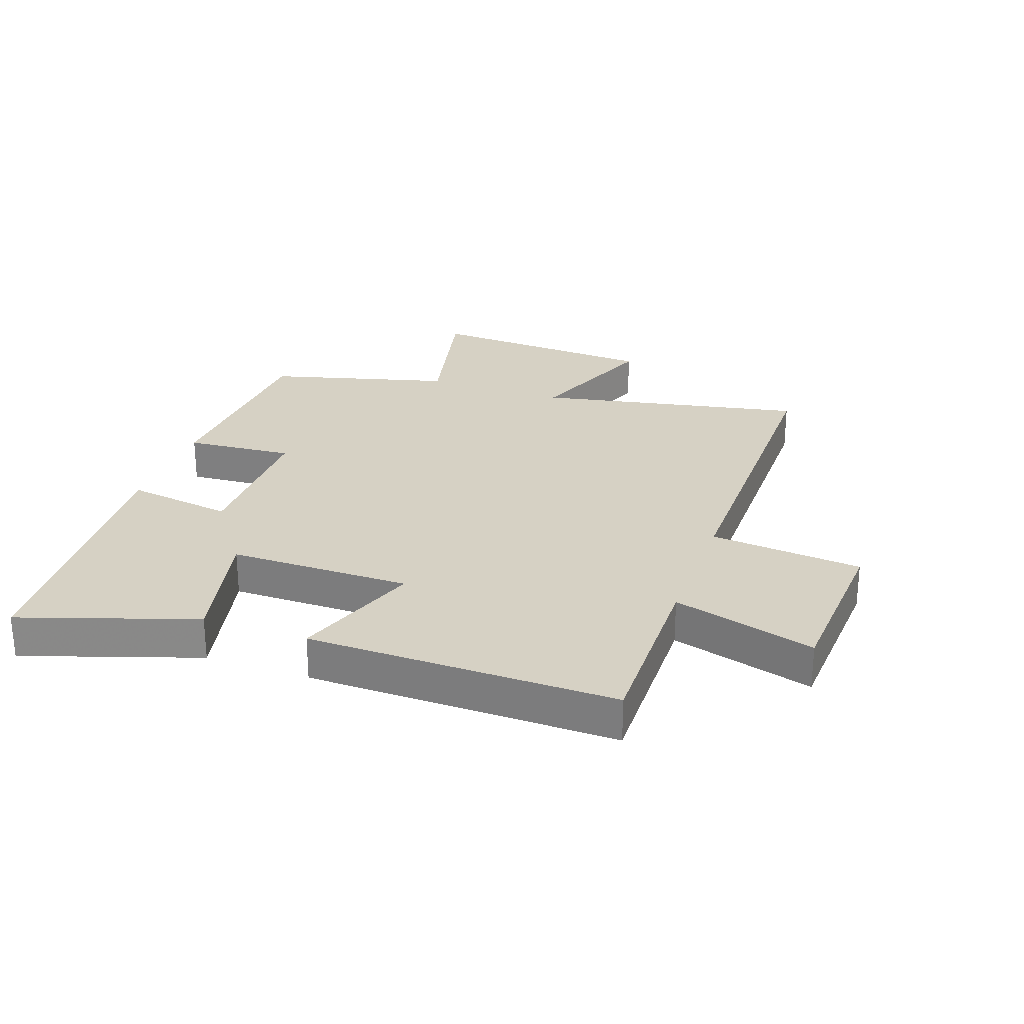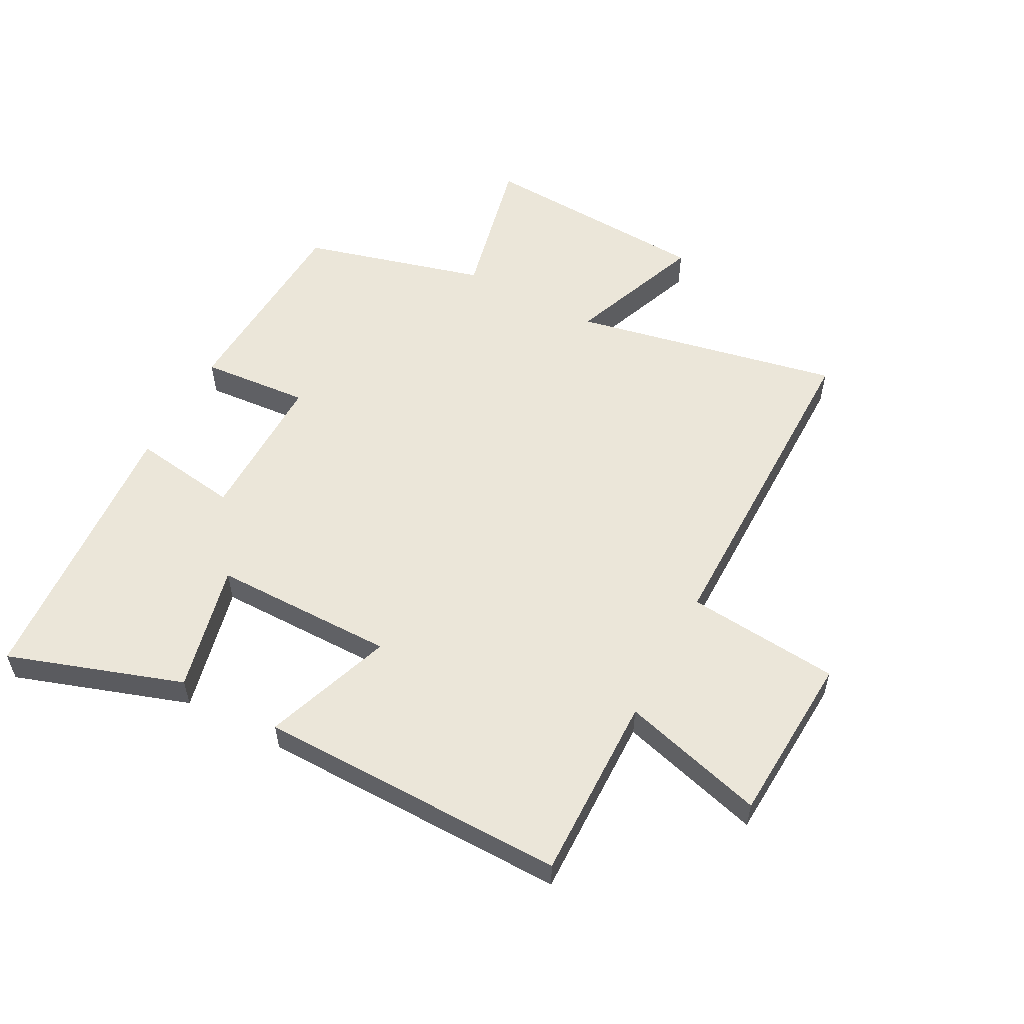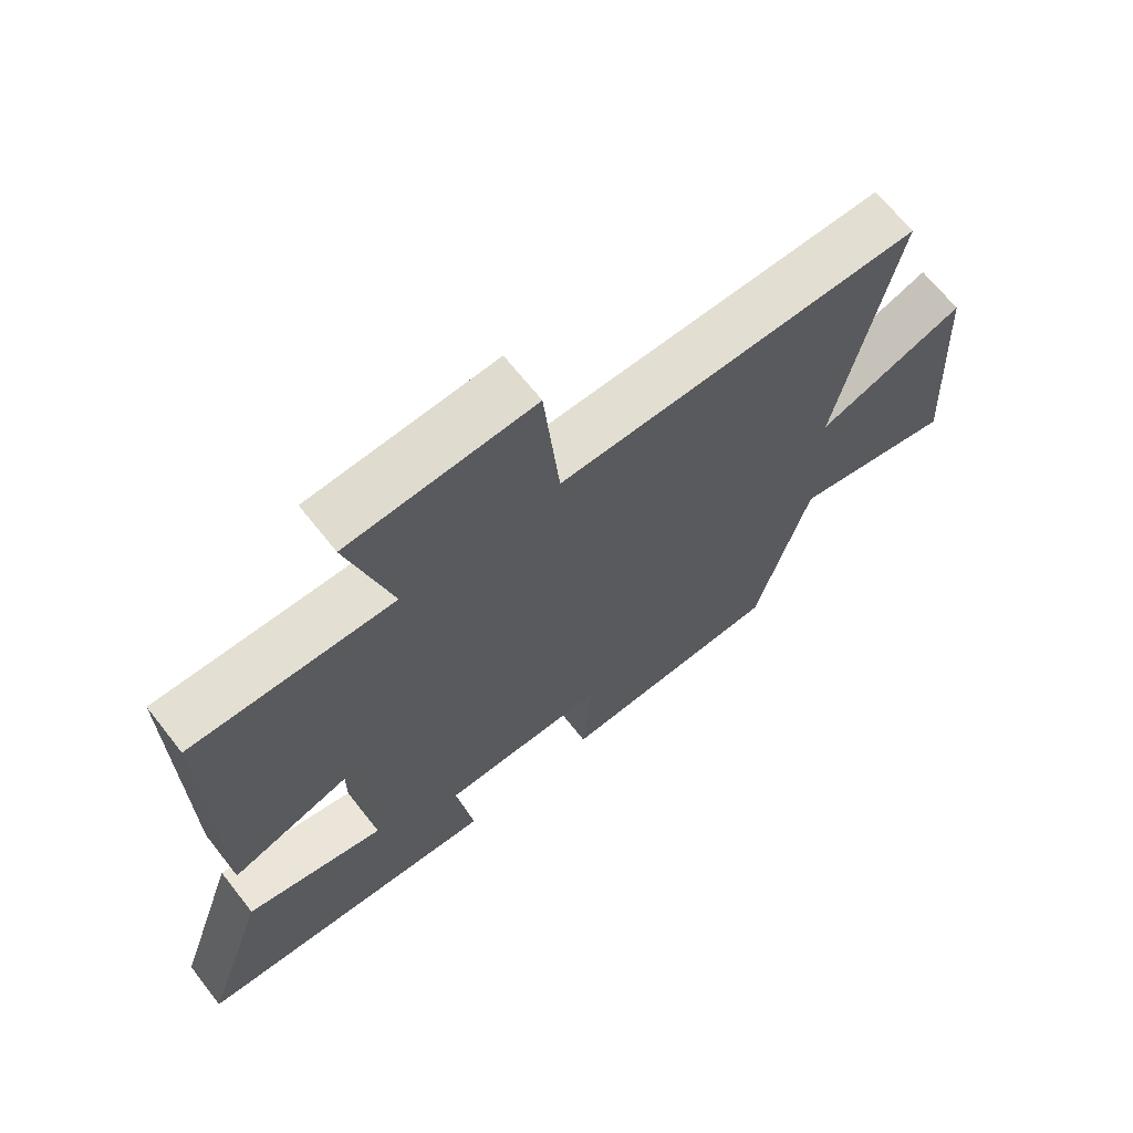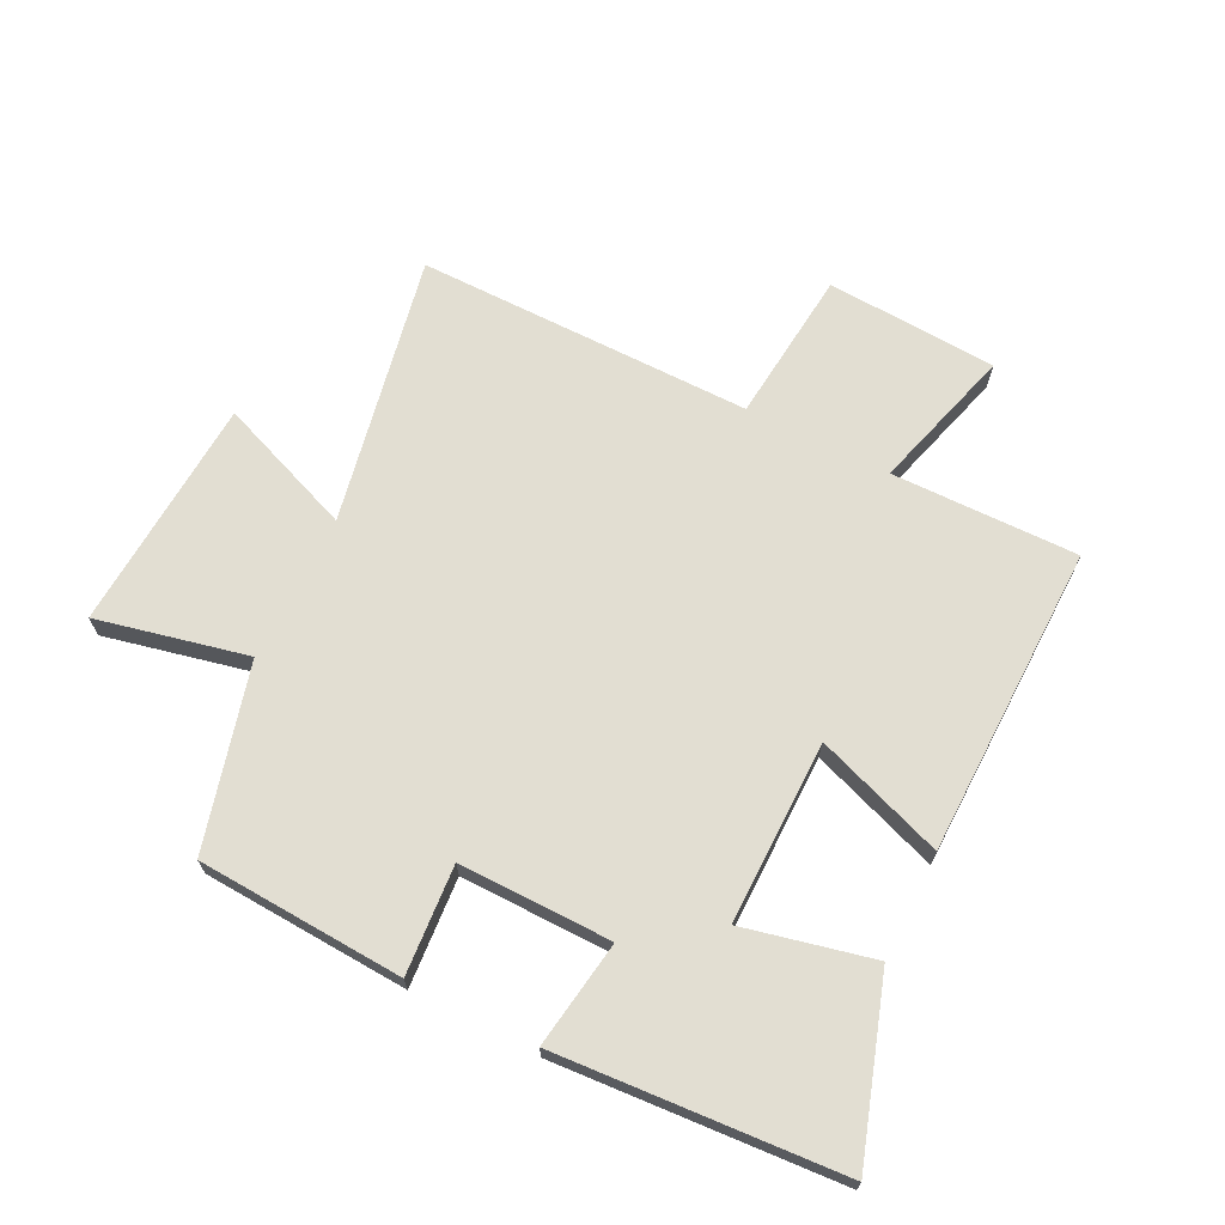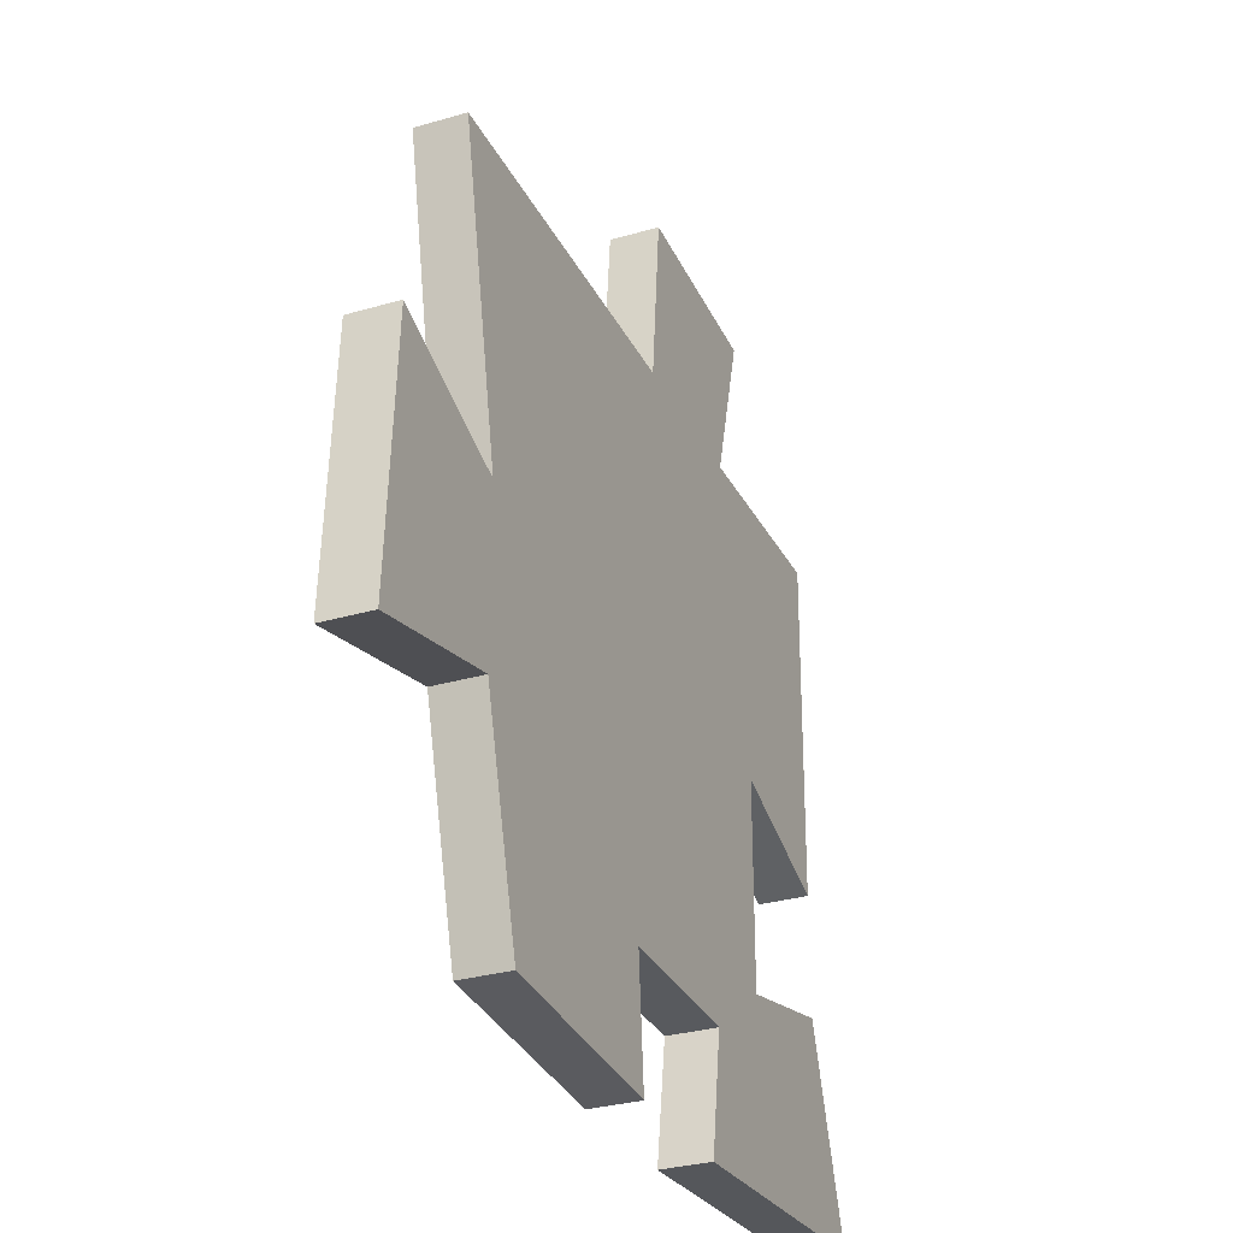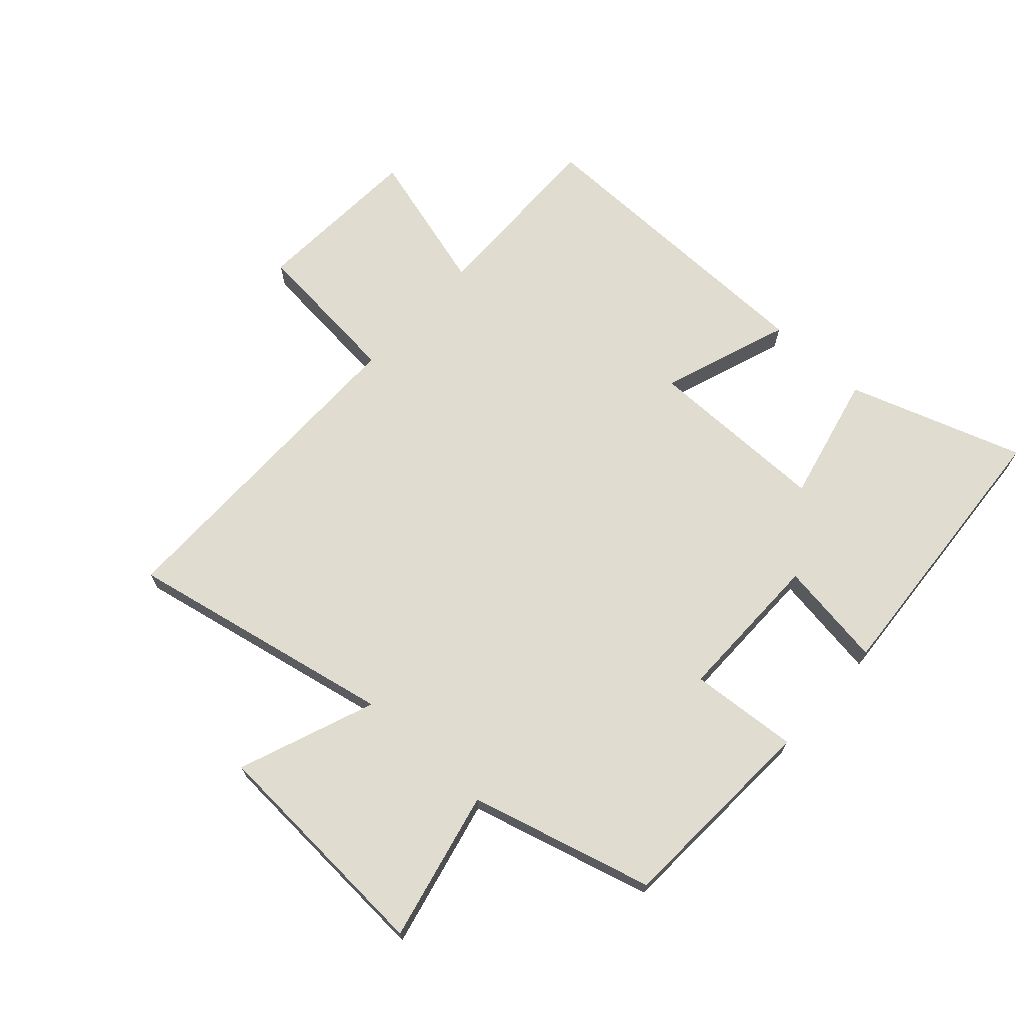
<metadata>
{"format":"obj","ext":"obj","renderer":"f3d","projection":"perspective","resolution":1024,"background":"white","views":[{"elev":26.9,"azim":-70.4,"up":"+Y"},{"elev":55.6,"azim":-62.0,"up":"+Y"},{"elev":67.3,"azim":-38.2,"up":"+Z"},{"elev":68.0,"azim":-153.2,"up":"+Y"},{"elev":-30.5,"azim":112.9,"up":"+Z"},{"elev":69.4,"azim":132.2,"up":"+Y"}]}
</metadata>
<code>
v 0.589 0.07 0.501
v 0.5 0.07 0.06
v 0.724 0.07 0.146
v 0.746 0.07 -0.238
v 0.5 0.07 -0.182
v 0.419 0.07 -0.482
v 0.08 0.07 -0.5
v 0.094 0.07 -0.322
v -0.156 0.07 -0.324
v -0.13 0.07 -0.5
v -0.596 0.07 -0.467
v -0.5 0.07 -0.18
v -0.289 0.07 -0.229
v -0.289 0.07 0.071
v -0.5 0.07 -0.004
v -0.506 0.07 0.505
v -0.2 0.07 0.5
v -0.266 0.07 0.736
v 0.014 0.07 0.752
v 0.038 0.07 0.5
v 0.589 0 0.501
v 0.5 0 0.06
v 0.724 0 0.146
v 0.746 0 -0.238
v 0.5 0 -0.182
v 0.419 0 -0.482
v 0.08 0 -0.5
v 0.094 0 -0.322
v -0.156 0 -0.324
v -0.13 0 -0.5
v -0.596 0 -0.467
v -0.5 0 -0.18
v -0.289 0 -0.229
v -0.289 0 0.071
v -0.5 0 -0.004
v -0.506 0 0.505
v -0.2 0 0.5
v -0.266 0 0.736
v 0.014 0 0.752
v 0.038 0 0.5
f 17 18 19 20
f 14 15 16 17
f 13 14 17 20
f 11 12 13
f 10 11 13
f 9 10 13
f 20 1 2
f 13 20 2
f 9 13 2
f 8 9 2
f 7 8 2
f 6 7 2
f 5 6 2
f 2 3 4 5
f 40 39 38 37
f 37 36 35 34
f 40 37 34 33
f 33 32 31
f 33 31 30
f 33 30 29
f 22 21 40
f 22 40 33
f 22 33 29
f 22 29 28
f 22 28 27
f 22 27 26
f 22 26 25
f 25 24 23 22
f 1 21 22 2
f 2 22 23 3
f 3 23 24 4
f 4 24 25 5
f 5 25 26 6
f 6 26 27 7
f 7 27 28 8
f 8 28 29 9
f 9 29 30 10
f 10 30 31 11
f 11 31 32 12
f 12 32 33 13
f 13 33 34 14
f 14 34 35 15
f 15 35 36 16
f 16 36 37 17
f 17 37 38 18
f 18 38 39 19
f 19 39 40 20
f 20 40 21 1

</code>
